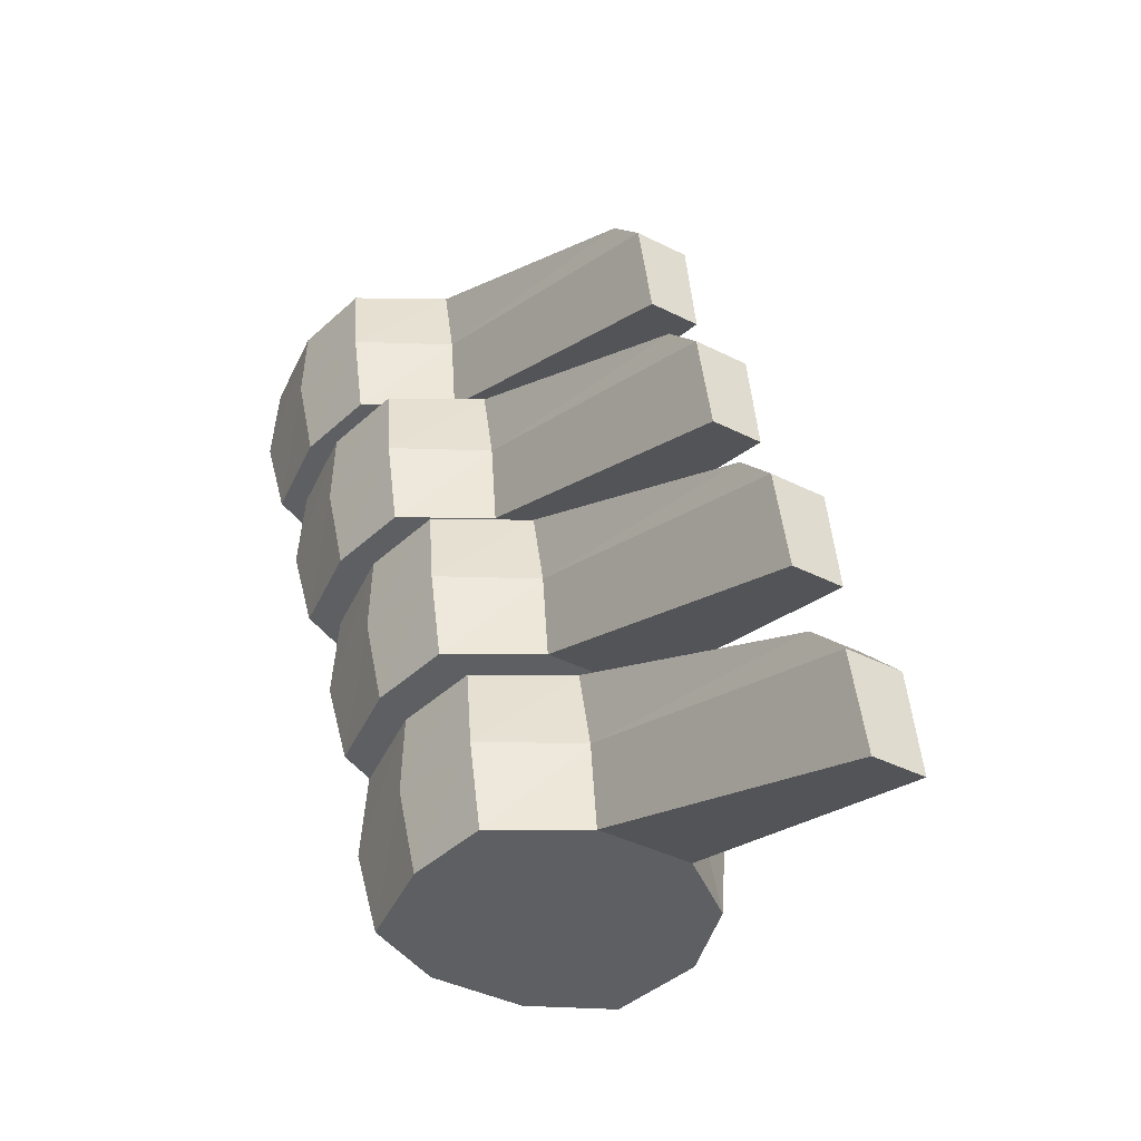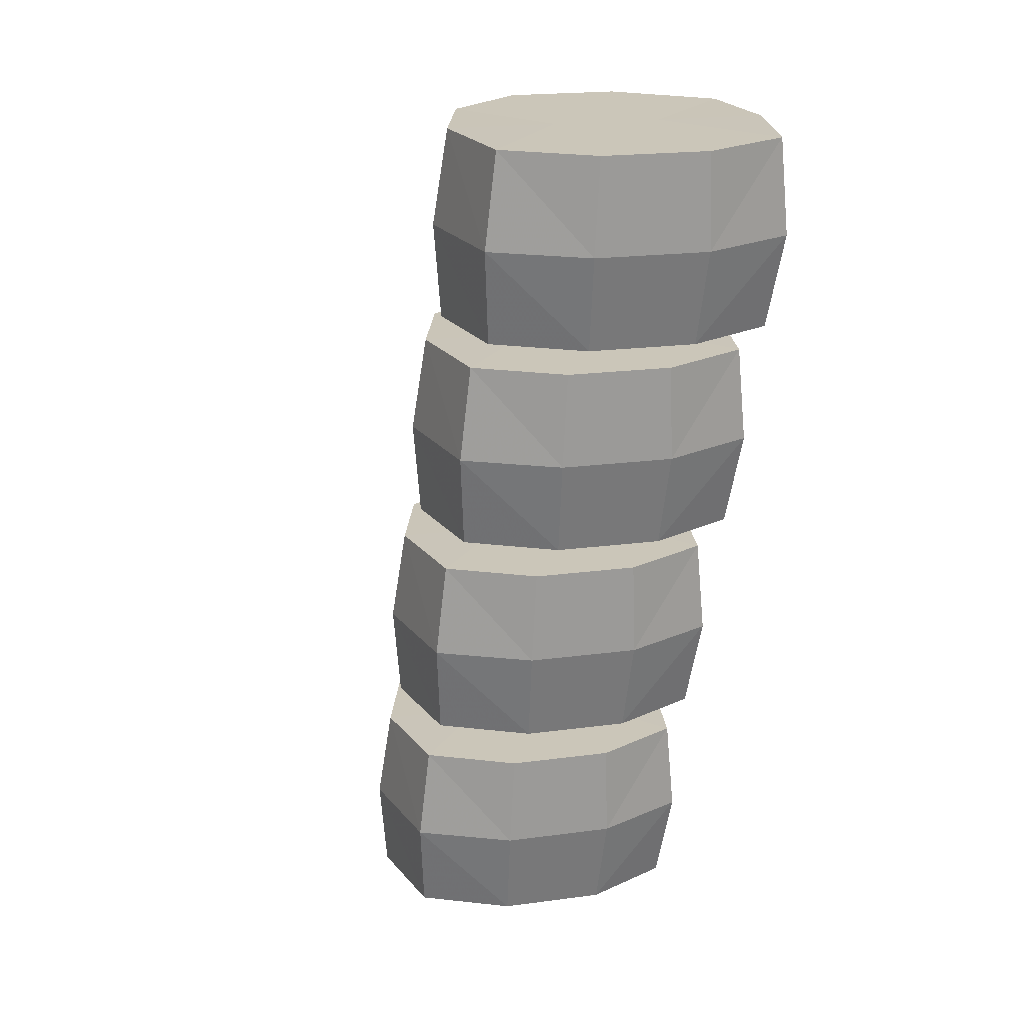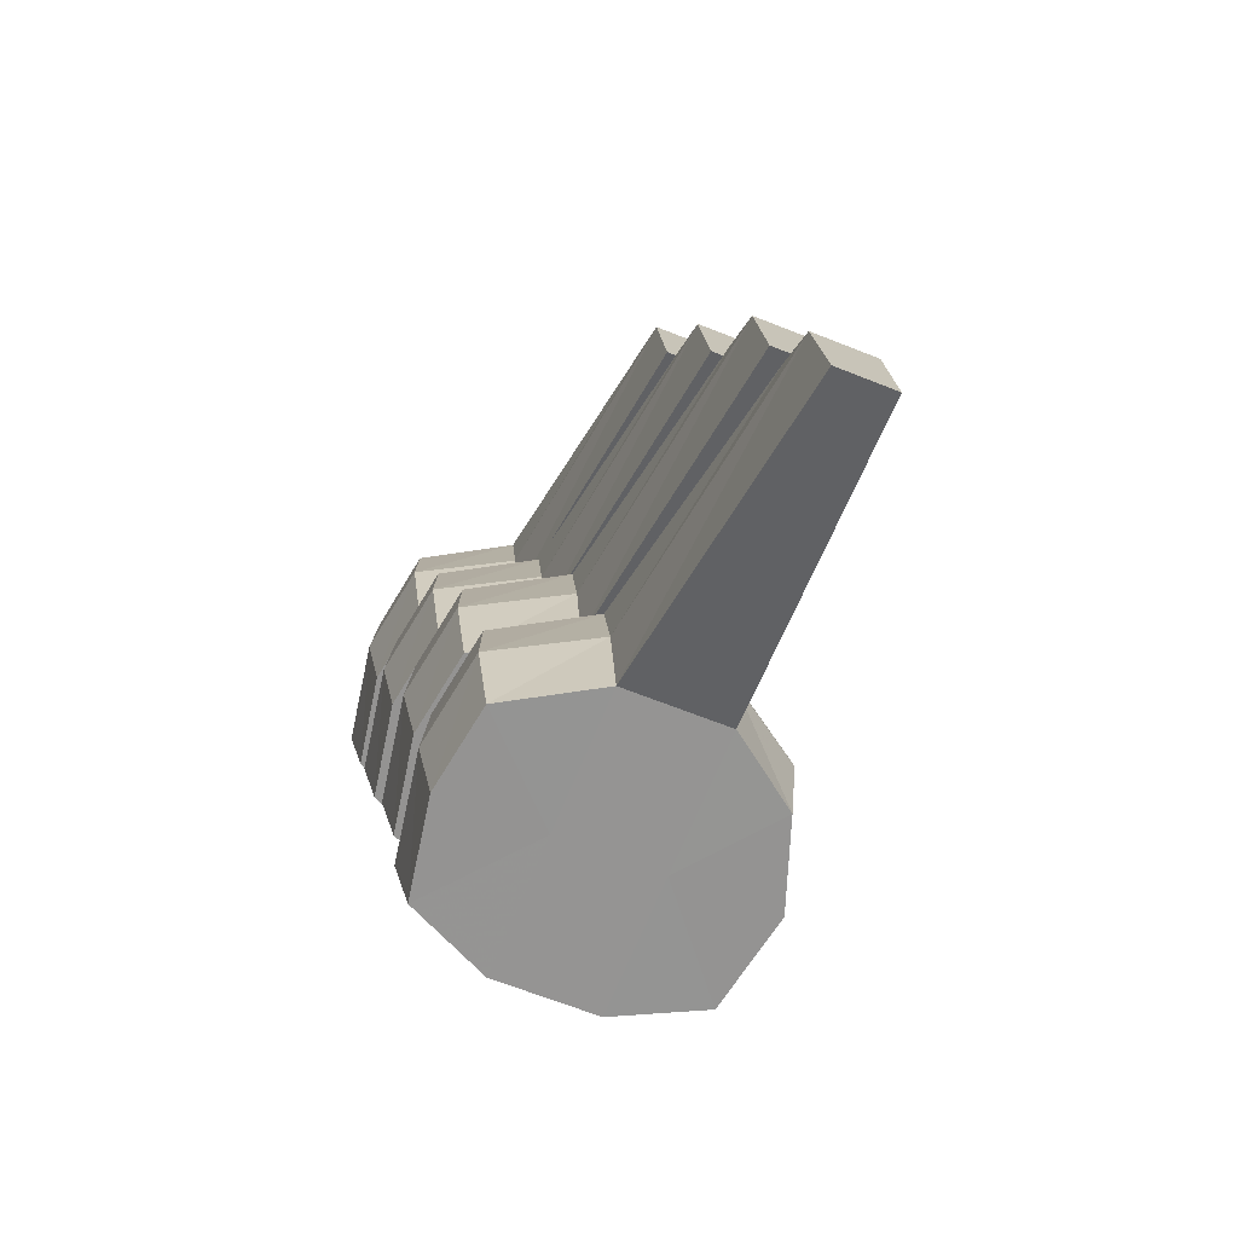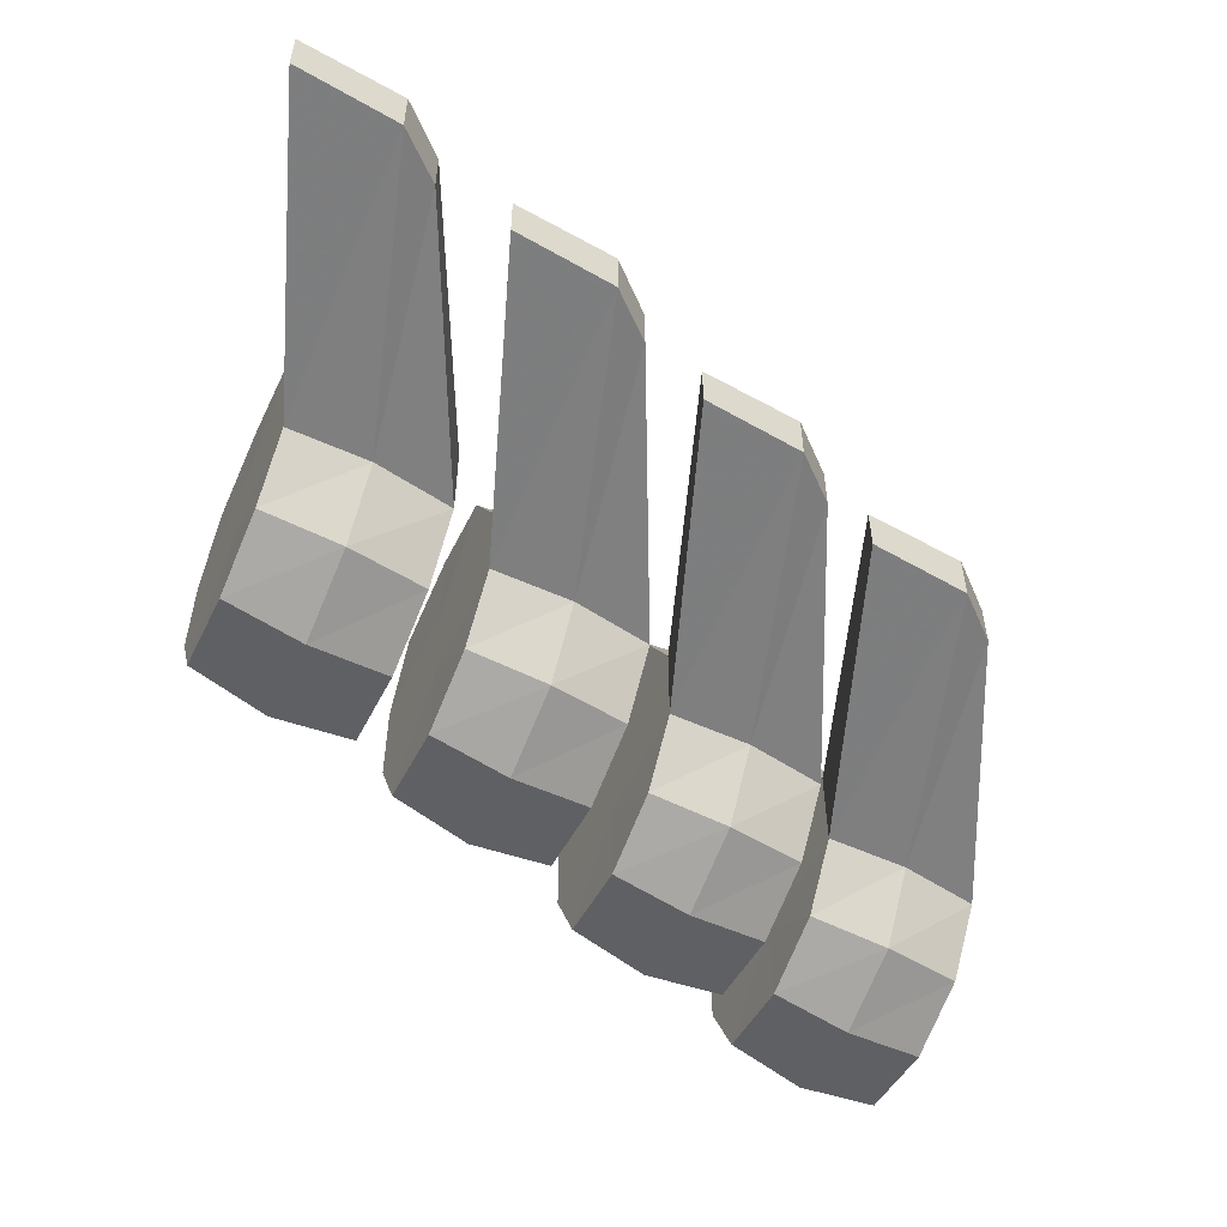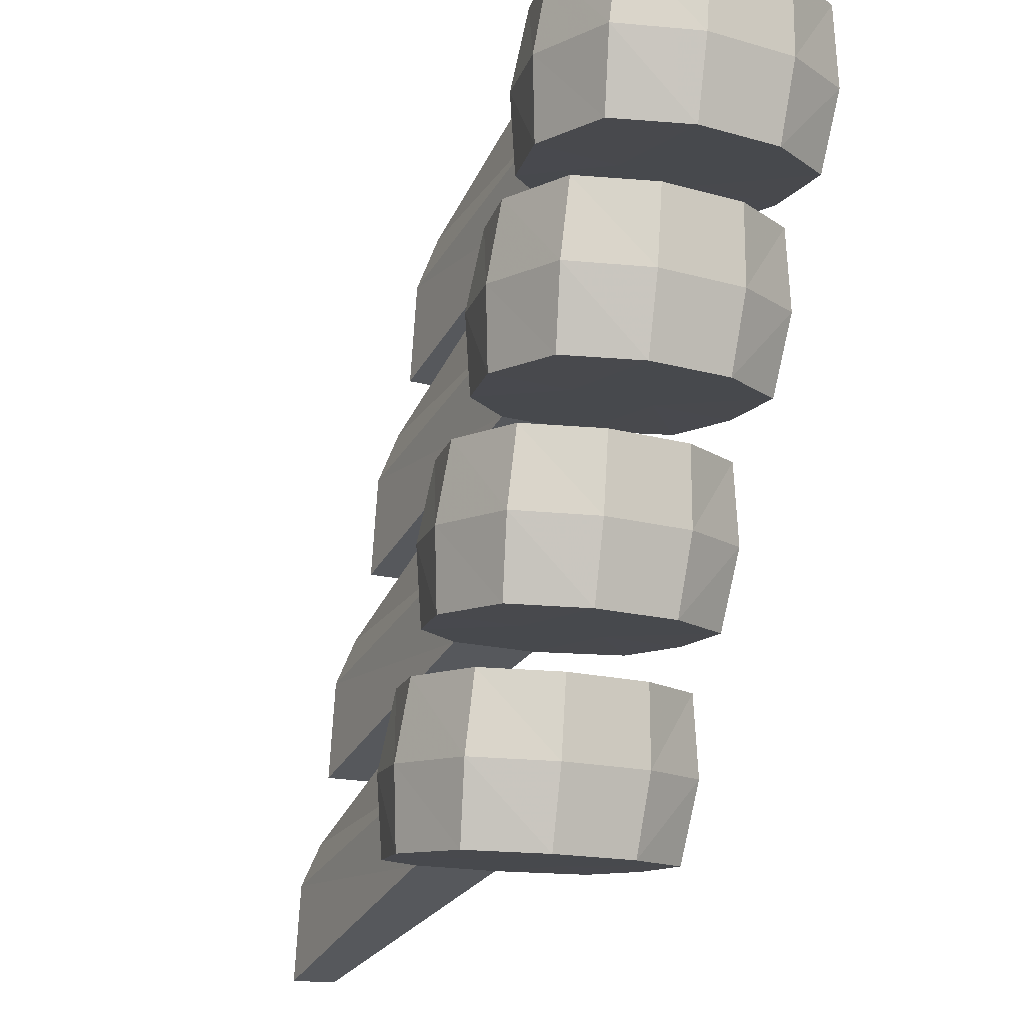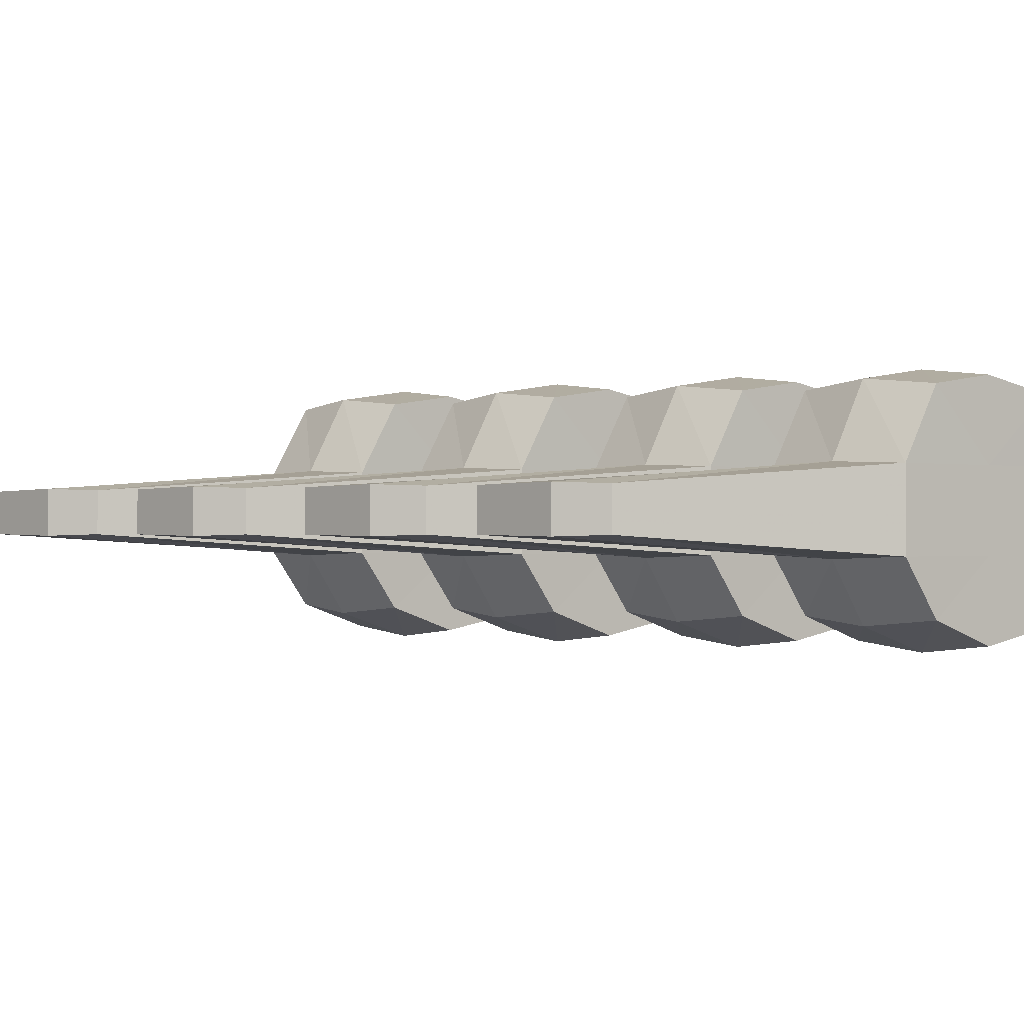
<metadata>
{"format":"obj","ext":"obj","renderer":"f3d","projection":"perspective","resolution":1024,"background":"white","views":[{"elev":-37.4,"azim":56.6,"up":"+Y"},{"elev":17.4,"azim":-105.9,"up":"+Y"},{"elev":-63.8,"azim":67.8,"up":"+Y"},{"elev":-55.4,"azim":68.7,"up":"+Z"},{"elev":-15.2,"azim":-121.5,"up":"+Y"},{"elev":-0.5,"azim":144.9,"up":"+Z"}]}
</metadata>
<code>
o Skull_12140_Skull_v3_L2
v 0.01039 -0.6163 0.1132
v -0.01457 -0.4543 0.1132
v 0.01039 -0.6163 -0.1277
v -0.01457 -0.4543 -0.1277
v 0.1791 -0.6072 0.1179
v 0.1542 -0.4451 0.1179
v 0.1791 -0.6072 -0.1162
v 0.1542 -0.4451 -0.1162
v -0.01083 -0.5358 0.1216
v -0.01083 -0.5358 -0.1361
v 0.1754 -0.5256 -0.1243
v 0.1754 -0.5256 0.1261
v -0.04662 -0.5385 -0.05611
v -0.04662 -0.5385 0.04158
v 0.2214 -0.5222 0.04159
v 0.2214 -0.5222 -0.05611
v 0.2002 -0.4417 0.0384
v 0.2002 -0.4417 -0.05293
v 0.2252 -0.6038 -0.05293
v 0.2252 -0.6038 0.0384
v -0.05036 -0.4569 -0.05293
v -0.05036 -0.4569 0.0384
v -0.0254 -0.619 0.0384
v -0.0254 -0.619 -0.05293
v 0.5146 -0.5954 0.01879
v 0.5146 -0.5954 -0.03332
v 0.4737 -0.5547 0.01709
v 0.4737 -0.5547 -0.03162
v 0.5312 -0.6959 -0.03162
v 0.5312 -0.6959 0.01709
v 0.09988 -0.6114 -0.1443
v 0.07492 -0.4493 -0.1443
v 0.09988 -0.6114 0.1297
v 0.07492 -0.4493 0.1297
v 0.0874 -0.5303 0.1393
v 0.0874 -0.5303 -0.1538
v 0.09988 -0.6114 0.0384
v 0.07492 -0.4493 -0.05293
v 0.09988 -0.6114 -0.05293
v 0.07492 -0.4493 0.0384
v 0.09199 -0.8117 0.1132
v 0.06704 -0.6497 0.1132
v 0.09199 -0.8117 -0.1277
v 0.06704 -0.6497 -0.1277
v 0.2607 -0.8025 0.1179
v 0.2358 -0.6405 0.1179
v 0.2607 -0.8025 -0.1162
v 0.2358 -0.6405 -0.1162
v 0.07078 -0.7312 0.1216
v 0.07078 -0.7312 -0.1361
v 0.257 -0.721 -0.1243
v 0.257 -0.721 0.1261
v 0.03499 -0.7339 -0.05611
v 0.03499 -0.7339 0.04158
v 0.303 -0.7176 0.04159
v 0.303 -0.7176 -0.05611
v 0.2818 -0.6371 0.0384
v 0.2818 -0.6371 -0.05293
v 0.3068 -0.7991 -0.05293
v 0.3068 -0.7991 0.0384
v 0.03125 -0.6523 -0.05293
v 0.03125 -0.6523 0.0384
v 0.0562 -0.8144 0.0384
v 0.0562 -0.8144 -0.05293
v 0.5962 -0.7908 0.01879
v 0.5962 -0.7908 -0.03332
v 0.5553 -0.7501 0.01709
v 0.5553 -0.7501 -0.03162
v 0.6128 -0.8913 -0.03162
v 0.6128 -0.8913 0.01709
v 0.1815 -0.8067 -0.1443
v 0.1565 -0.6447 -0.1443
v 0.1815 -0.8067 0.1297
v 0.1565 -0.6447 0.1297
v 0.169 -0.7257 0.1393
v 0.169 -0.7257 -0.1538
v 0.1815 -0.8067 0.0384
v 0.1565 -0.6447 -0.05293
v 0.1815 -0.8067 -0.05293
v 0.1565 -0.6447 0.0384
v 0.1823 -1.019 0.1132
v 0.1573 -0.8573 0.1132
v 0.1823 -1.019 -0.1277
v 0.1573 -0.8573 -0.1277
v 0.351 -1.01 0.1179
v 0.326 -0.8481 0.1179
v 0.351 -1.01 -0.1162
v 0.326 -0.8481 -0.1162
v 0.161 -0.9389 0.1216
v 0.161 -0.9389 -0.1361
v 0.3472 -0.9286 -0.1243
v 0.3472 -0.9286 0.1261
v 0.1252 -0.9415 -0.05611
v 0.1252 -0.9415 0.04158
v 0.3933 -0.9252 0.04159
v 0.3933 -0.9252 -0.05611
v 0.3721 -0.8447 0.0384
v 0.3721 -0.8447 -0.05293
v 0.397 -1.007 -0.05293
v 0.397 -1.007 0.0384
v 0.1215 -0.86 -0.05293
v 0.1215 -0.86 0.0384
v 0.1465 -1.022 0.0384
v 0.1465 -1.022 -0.05293
v 0.6864 -0.9985 0.01879
v 0.6864 -0.9985 -0.03332
v 0.6455 -0.9577 0.01709
v 0.6455 -0.9577 -0.03162
v 0.703 -1.099 -0.03162
v 0.703 -1.099 0.01709
v 0.2717 -1.014 -0.1443
v 0.2468 -0.8523 -0.1443
v 0.2717 -1.014 0.1297
v 0.2468 -0.8523 0.1297
v 0.2593 -0.9334 0.1393
v 0.2593 -0.9334 -0.1538
v 0.2717 -1.014 0.0384
v 0.2468 -0.8523 -0.05293
v 0.2717 -1.014 -0.05293
v 0.2468 -0.8523 0.0384
v 0.2547 -1.231 0.1132
v 0.2298 -1.069 0.1132
v 0.2547 -1.231 -0.1277
v 0.2298 -1.069 -0.1277
v 0.4235 -1.222 0.1179
v 0.3985 -1.06 0.1179
v 0.4235 -1.222 -0.1162
v 0.3985 -1.06 -0.1162
v 0.2335 -1.15 0.1216
v 0.2335 -1.15 -0.1361
v 0.4197 -1.14 -0.1243
v 0.4197 -1.14 0.1261
v 0.1977 -1.153 -0.05611
v 0.1977 -1.153 0.04158
v 0.4658 -1.137 0.04159
v 0.4658 -1.137 -0.05611
v 0.4445 -1.056 0.0384
v 0.4445 -1.056 -0.05293
v 0.4695 -1.218 -0.05293
v 0.4695 -1.218 0.0384
v 0.194 -1.072 -0.05293
v 0.194 -1.072 0.0384
v 0.2189 -1.234 0.0384
v 0.2189 -1.234 -0.05293
v 0.7589 -1.21 0.01879
v 0.7589 -1.21 -0.03332
v 0.718 -1.169 0.01709
v 0.718 -1.169 -0.03162
v 0.7755 -1.31 -0.03162
v 0.7755 -1.31 0.01709
v 0.3442 -1.226 -0.1443
v 0.3193 -1.064 -0.1443
v 0.3442 -1.226 0.1297
v 0.3193 -1.064 0.1297
v 0.3317 -1.145 0.1393
v 0.3317 -1.145 -0.1538
v 0.3442 -1.226 0.0384
v 0.3193 -1.064 -0.05293
v 0.3442 -1.226 -0.05293
v 0.3193 -1.064 0.0384
f 13 4 10
f 36 8 11
f 17 12 15
f 34 9 35
f 37 5 33
f 40 2 34
f 35 1 33
f 15 5 20
f 31 11 7
f 24 10 3
f 38 22 40
f 7 16 19
f 9 23 1
f 7 39 31
f 11 18 16
f 4 38 32
f 19 37 39
f 14 24 23
f 17 28 18
f 15 27 17
f 2 14 9
f 14 21 13
f 29 25 30
f 26 27 25
f 20 29 30
f 20 25 15
f 19 26 29
f 16 28 26
f 39 23 24
f 8 38 18
f 3 39 24
f 18 40 17
f 3 36 31
f 12 33 5
f 40 6 17
f 37 1 23
f 6 35 12
f 10 32 36
f 53 44 50
f 76 48 51
f 57 52 55
f 74 49 75
f 77 45 73
f 80 42 74
f 75 41 73
f 55 45 60
f 71 51 47
f 64 50 43
f 78 62 80
f 47 56 59
f 49 63 41
f 47 79 71
f 51 58 56
f 44 78 72
f 59 77 79
f 54 64 63
f 57 68 58
f 55 67 57
f 42 54 49
f 54 61 53
f 69 65 70
f 66 67 65
f 60 69 70
f 60 65 55
f 59 66 69
f 56 68 66
f 79 63 64
f 48 78 58
f 43 79 64
f 58 80 57
f 43 76 71
f 52 73 45
f 80 46 57
f 77 41 63
f 46 75 52
f 50 72 76
f 93 84 90
f 116 88 91
f 97 92 95
f 114 89 115
f 117 85 113
f 120 82 114
f 115 81 113
f 95 85 100
f 111 91 87
f 104 90 83
f 118 102 120
f 87 96 99
f 89 103 81
f 87 119 111
f 91 98 96
f 84 118 112
f 99 117 119
f 94 104 103
f 97 108 98
f 95 107 97
f 82 94 89
f 94 101 93
f 109 105 110
f 106 107 105
f 100 109 110
f 100 105 95
f 99 106 109
f 96 108 106
f 119 103 104
f 88 118 98
f 83 119 104
f 98 120 97
f 83 116 111
f 92 113 85
f 120 86 97
f 117 81 103
f 86 115 92
f 90 112 116
f 133 124 130
f 156 128 131
f 137 132 135
f 154 129 155
f 157 125 153
f 160 122 154
f 155 121 153
f 135 125 140
f 151 131 127
f 144 130 123
f 158 142 160
f 127 136 139
f 129 143 121
f 127 159 151
f 131 138 136
f 124 158 152
f 139 157 159
f 134 144 143
f 137 148 138
f 135 147 137
f 122 134 129
f 134 141 133
f 149 145 150
f 146 147 145
f 140 149 150
f 140 145 135
f 139 146 149
f 136 148 146
f 159 143 144
f 128 158 138
f 123 159 144
f 138 160 137
f 123 156 151
f 132 153 125
f 160 126 137
f 157 121 143
f 126 155 132
f 130 152 156
f 13 21 4
f 36 32 8
f 17 6 12
f 34 2 9
f 37 20 5
f 40 22 2
f 35 9 1
f 15 12 5
f 31 36 11
f 24 13 10
f 38 21 22
f 7 11 16
f 9 14 23
f 7 19 39
f 11 8 18
f 4 21 38
f 19 20 37
f 14 13 24
f 17 27 28
f 15 25 27
f 2 22 14
f 14 22 21
f 29 26 25
f 26 28 27
f 20 19 29
f 20 30 25
f 19 16 26
f 16 18 28
f 39 37 23
f 8 32 38
f 3 31 39
f 18 38 40
f 3 10 36
f 12 35 33
f 40 34 6
f 37 33 1
f 6 34 35
f 10 4 32
f 53 61 44
f 76 72 48
f 57 46 52
f 74 42 49
f 77 60 45
f 80 62 42
f 75 49 41
f 55 52 45
f 71 76 51
f 64 53 50
f 78 61 62
f 47 51 56
f 49 54 63
f 47 59 79
f 51 48 58
f 44 61 78
f 59 60 77
f 54 53 64
f 57 67 68
f 55 65 67
f 42 62 54
f 54 62 61
f 69 66 65
f 66 68 67
f 60 59 69
f 60 70 65
f 59 56 66
f 56 58 68
f 79 77 63
f 48 72 78
f 43 71 79
f 58 78 80
f 43 50 76
f 52 75 73
f 80 74 46
f 77 73 41
f 46 74 75
f 50 44 72
f 93 101 84
f 116 112 88
f 97 86 92
f 114 82 89
f 117 100 85
f 120 102 82
f 115 89 81
f 95 92 85
f 111 116 91
f 104 93 90
f 118 101 102
f 87 91 96
f 89 94 103
f 87 99 119
f 91 88 98
f 84 101 118
f 99 100 117
f 94 93 104
f 97 107 108
f 95 105 107
f 82 102 94
f 94 102 101
f 109 106 105
f 106 108 107
f 100 99 109
f 100 110 105
f 99 96 106
f 96 98 108
f 119 117 103
f 88 112 118
f 83 111 119
f 98 118 120
f 83 90 116
f 92 115 113
f 120 114 86
f 117 113 81
f 86 114 115
f 90 84 112
f 133 141 124
f 156 152 128
f 137 126 132
f 154 122 129
f 157 140 125
f 160 142 122
f 155 129 121
f 135 132 125
f 151 156 131
f 144 133 130
f 158 141 142
f 127 131 136
f 129 134 143
f 127 139 159
f 131 128 138
f 124 141 158
f 139 140 157
f 134 133 144
f 137 147 148
f 135 145 147
f 122 142 134
f 134 142 141
f 149 146 145
f 146 148 147
f 140 139 149
f 140 150 145
f 139 136 146
f 136 138 148
f 159 157 143
f 128 152 158
f 123 151 159
f 138 158 160
f 123 130 156
f 132 155 153
f 160 154 126
f 157 153 121
f 126 154 155
f 130 124 152

</code>
